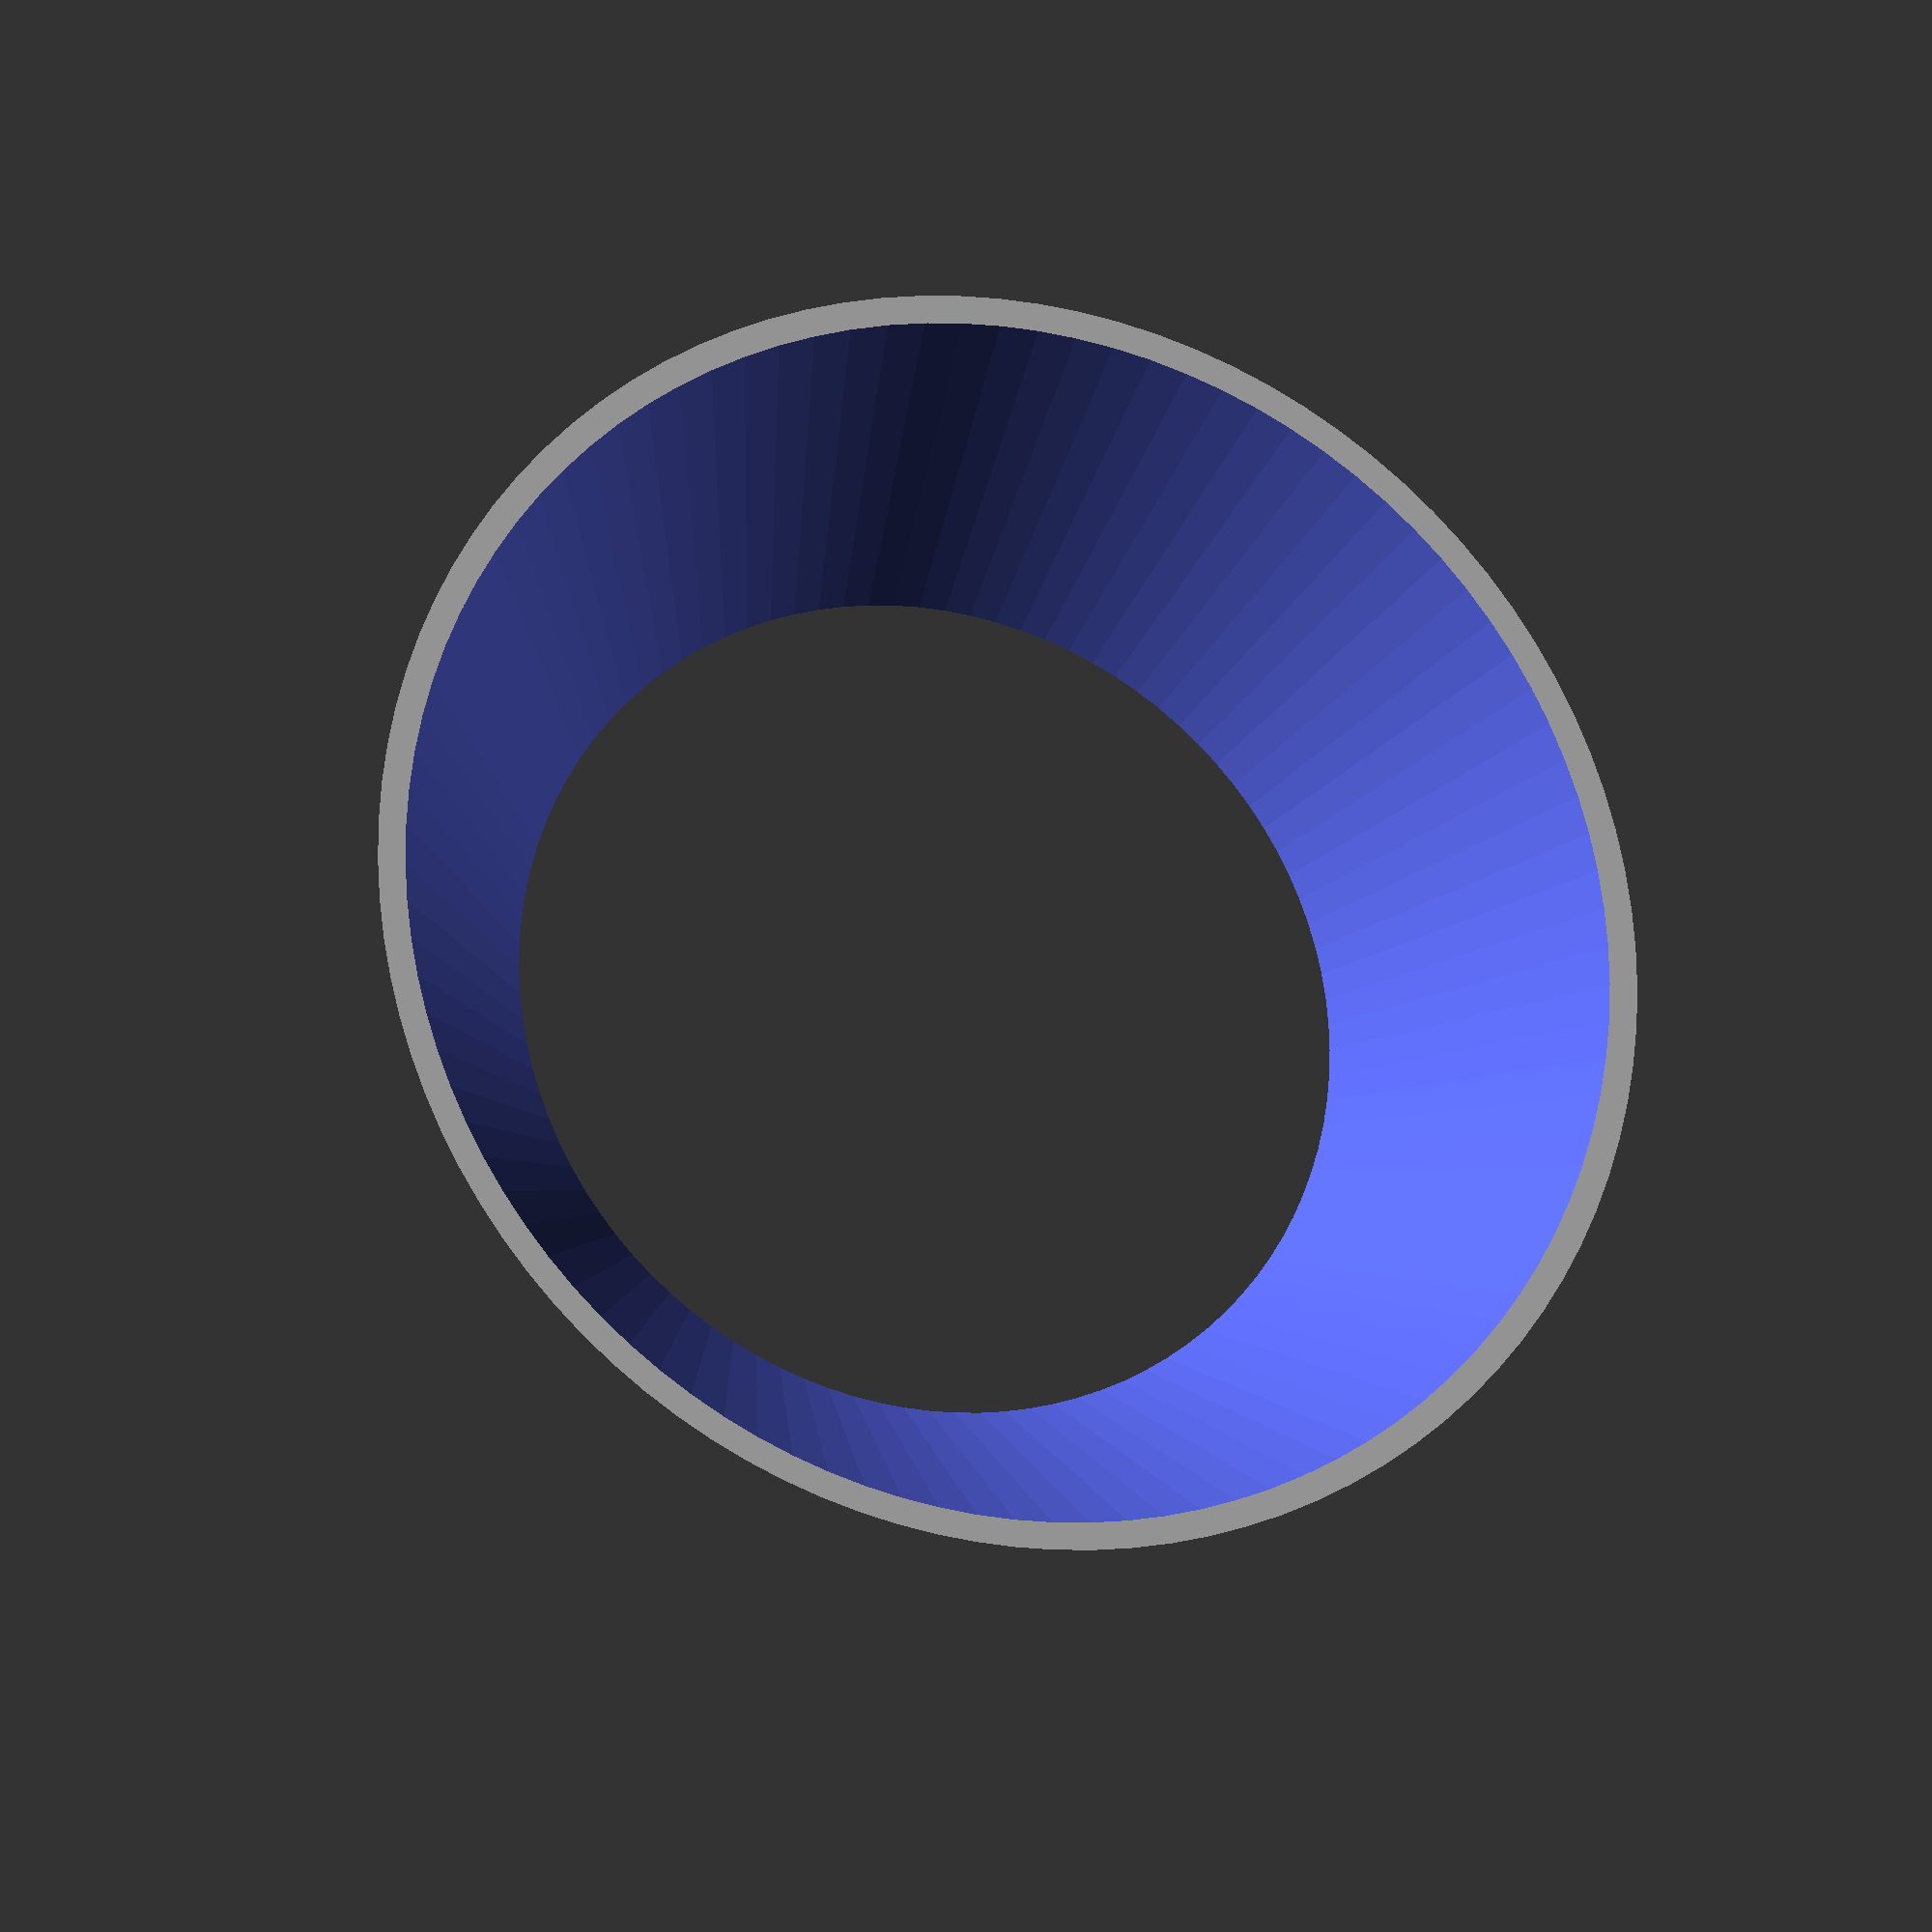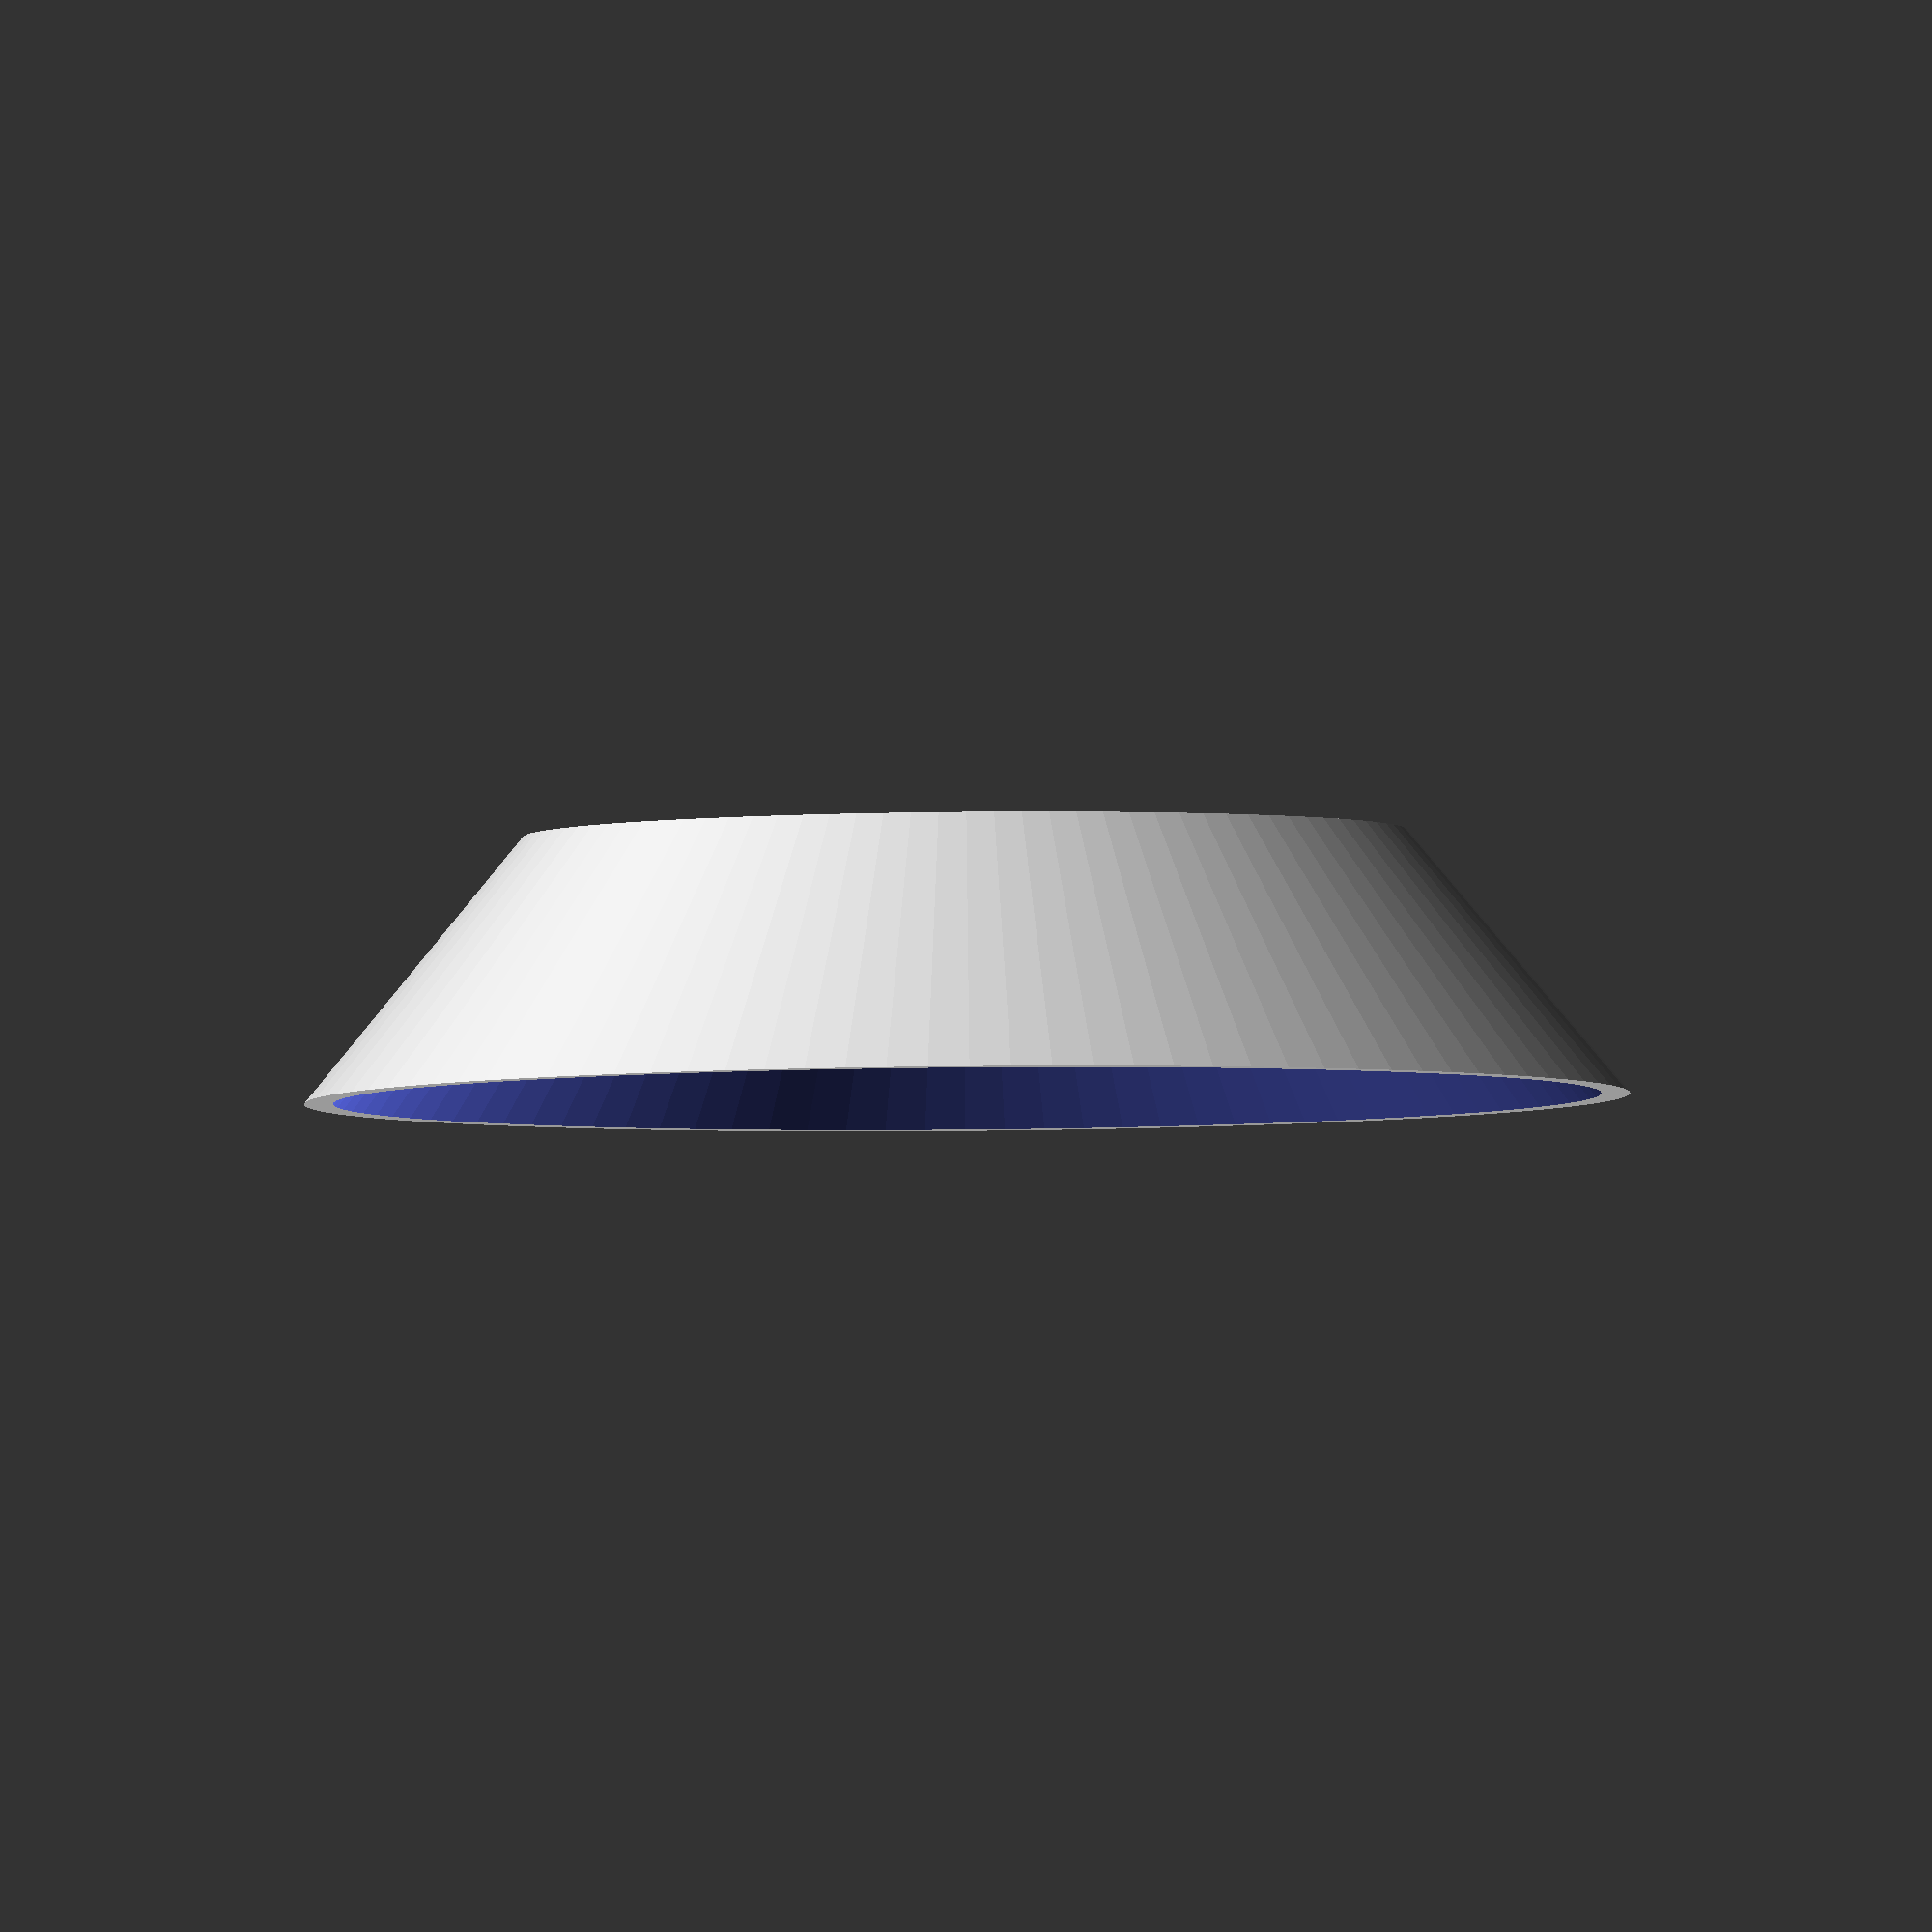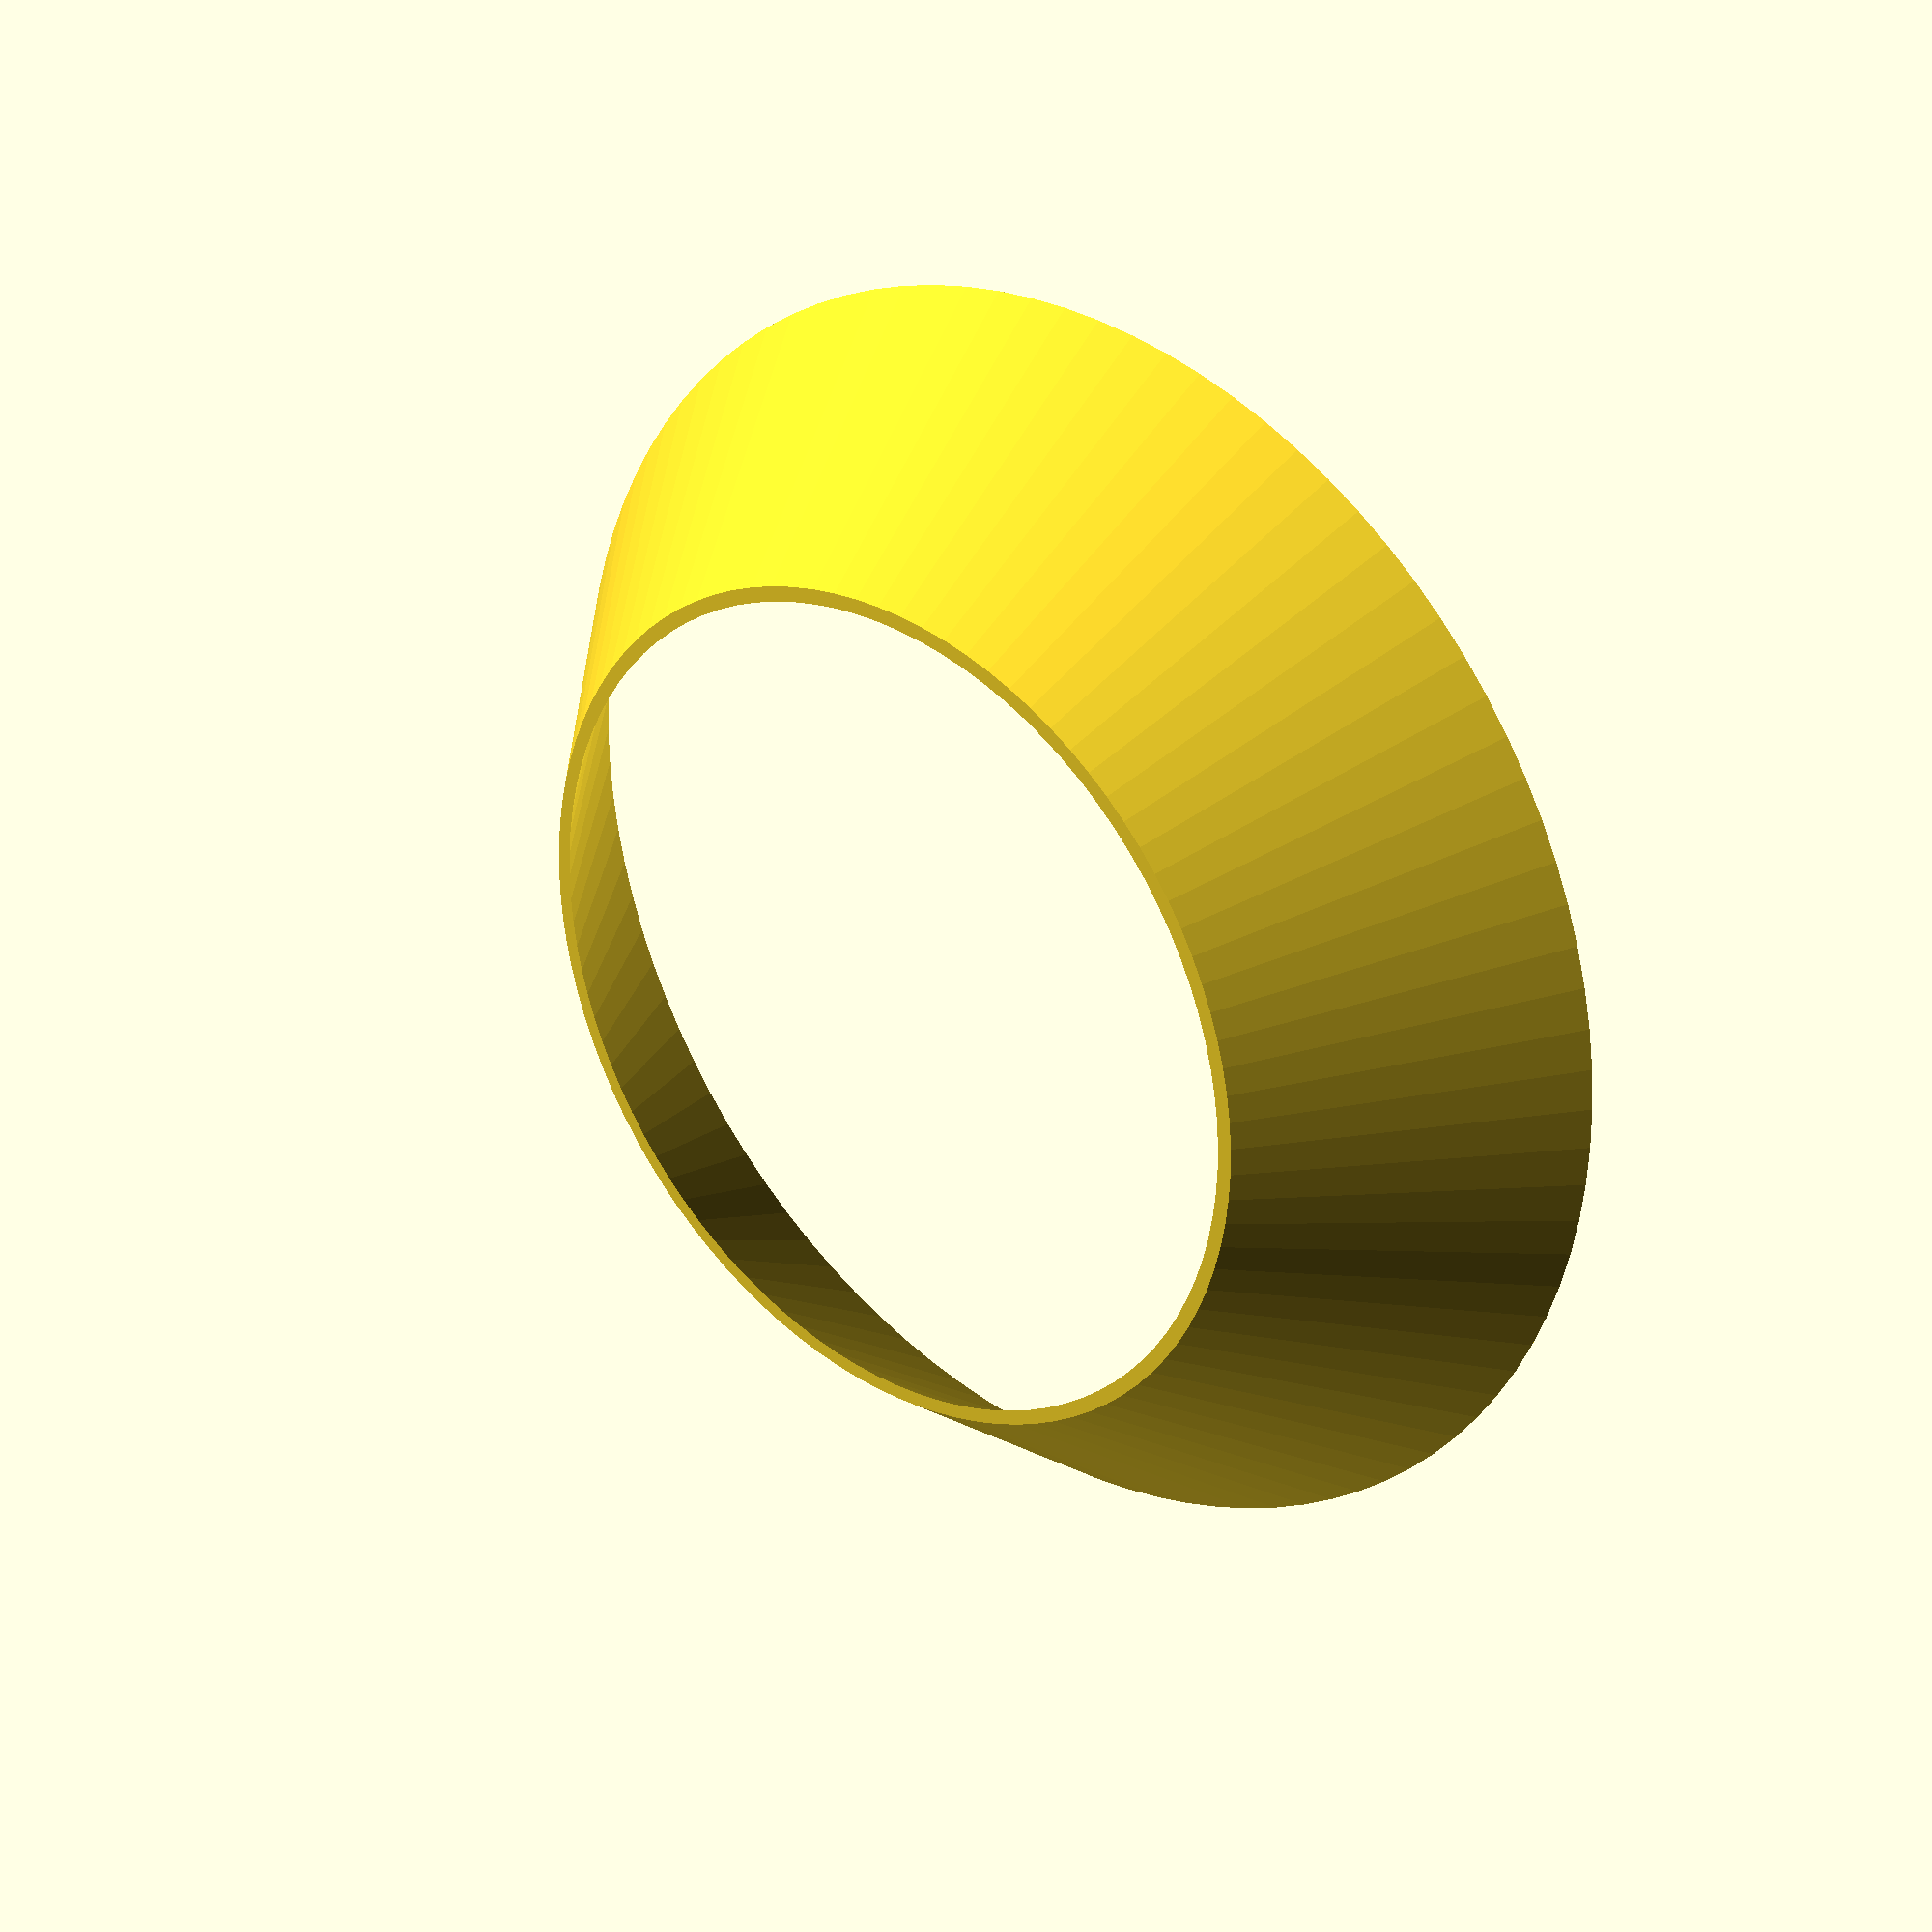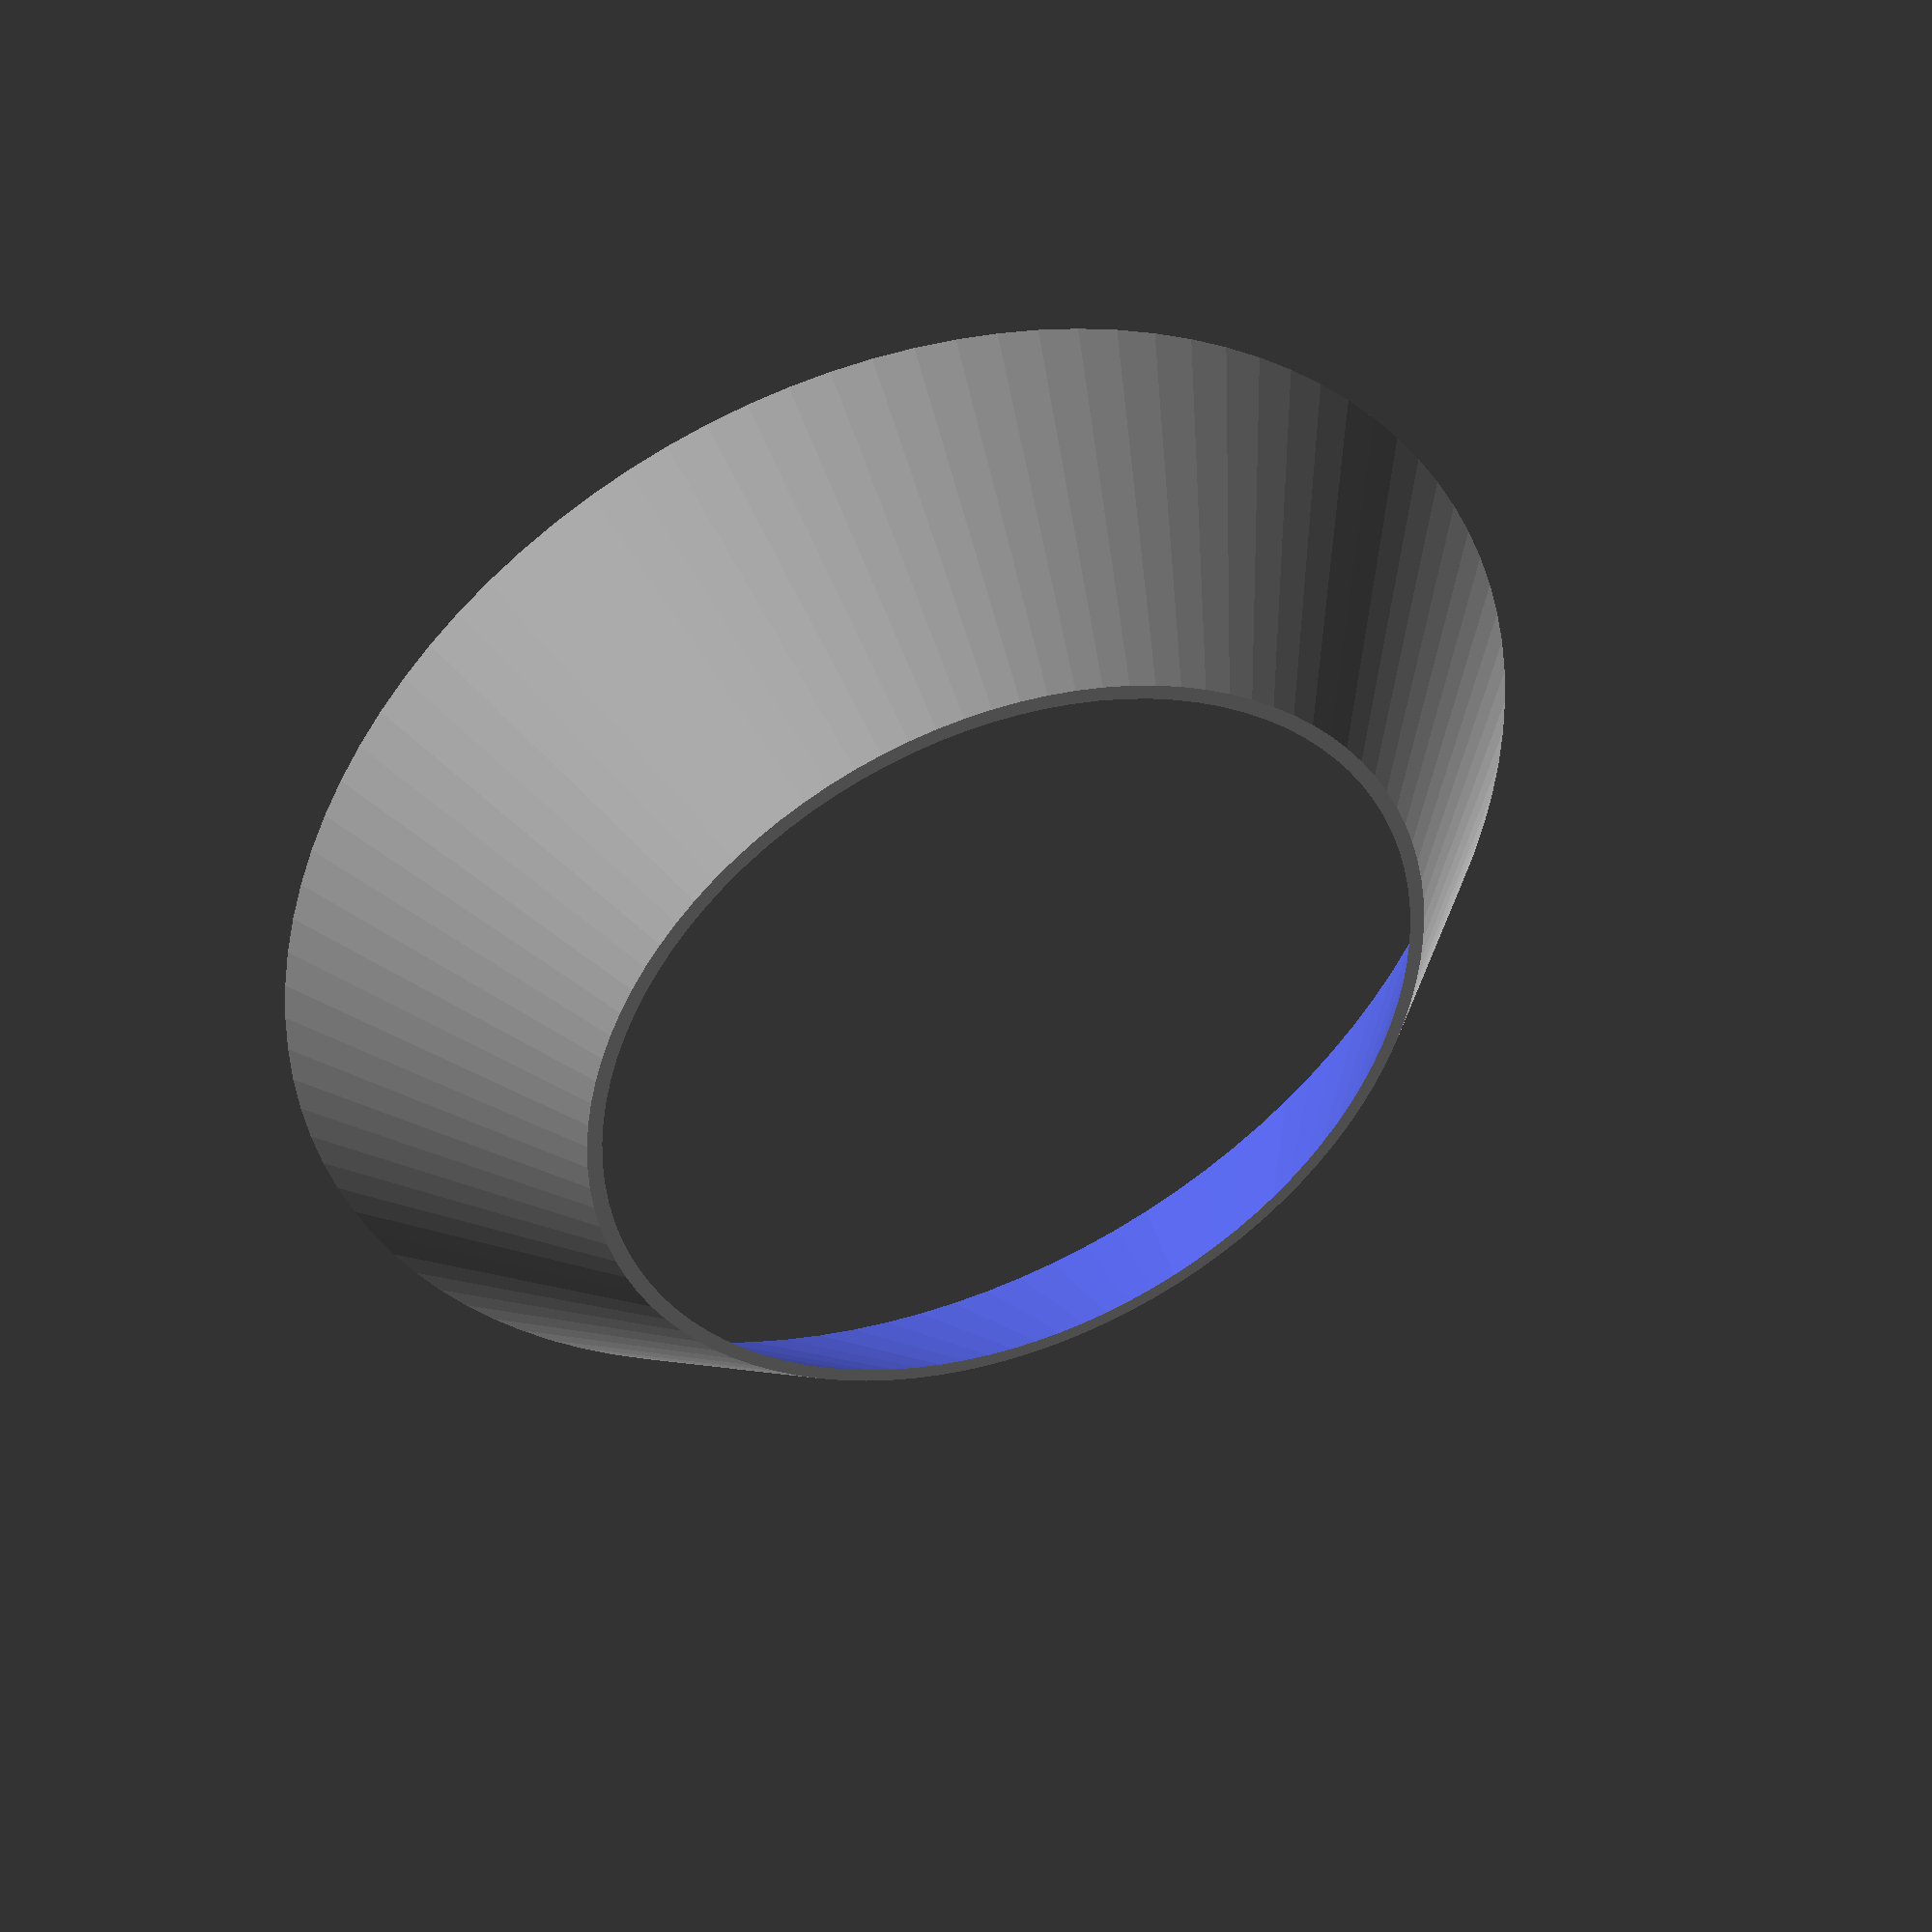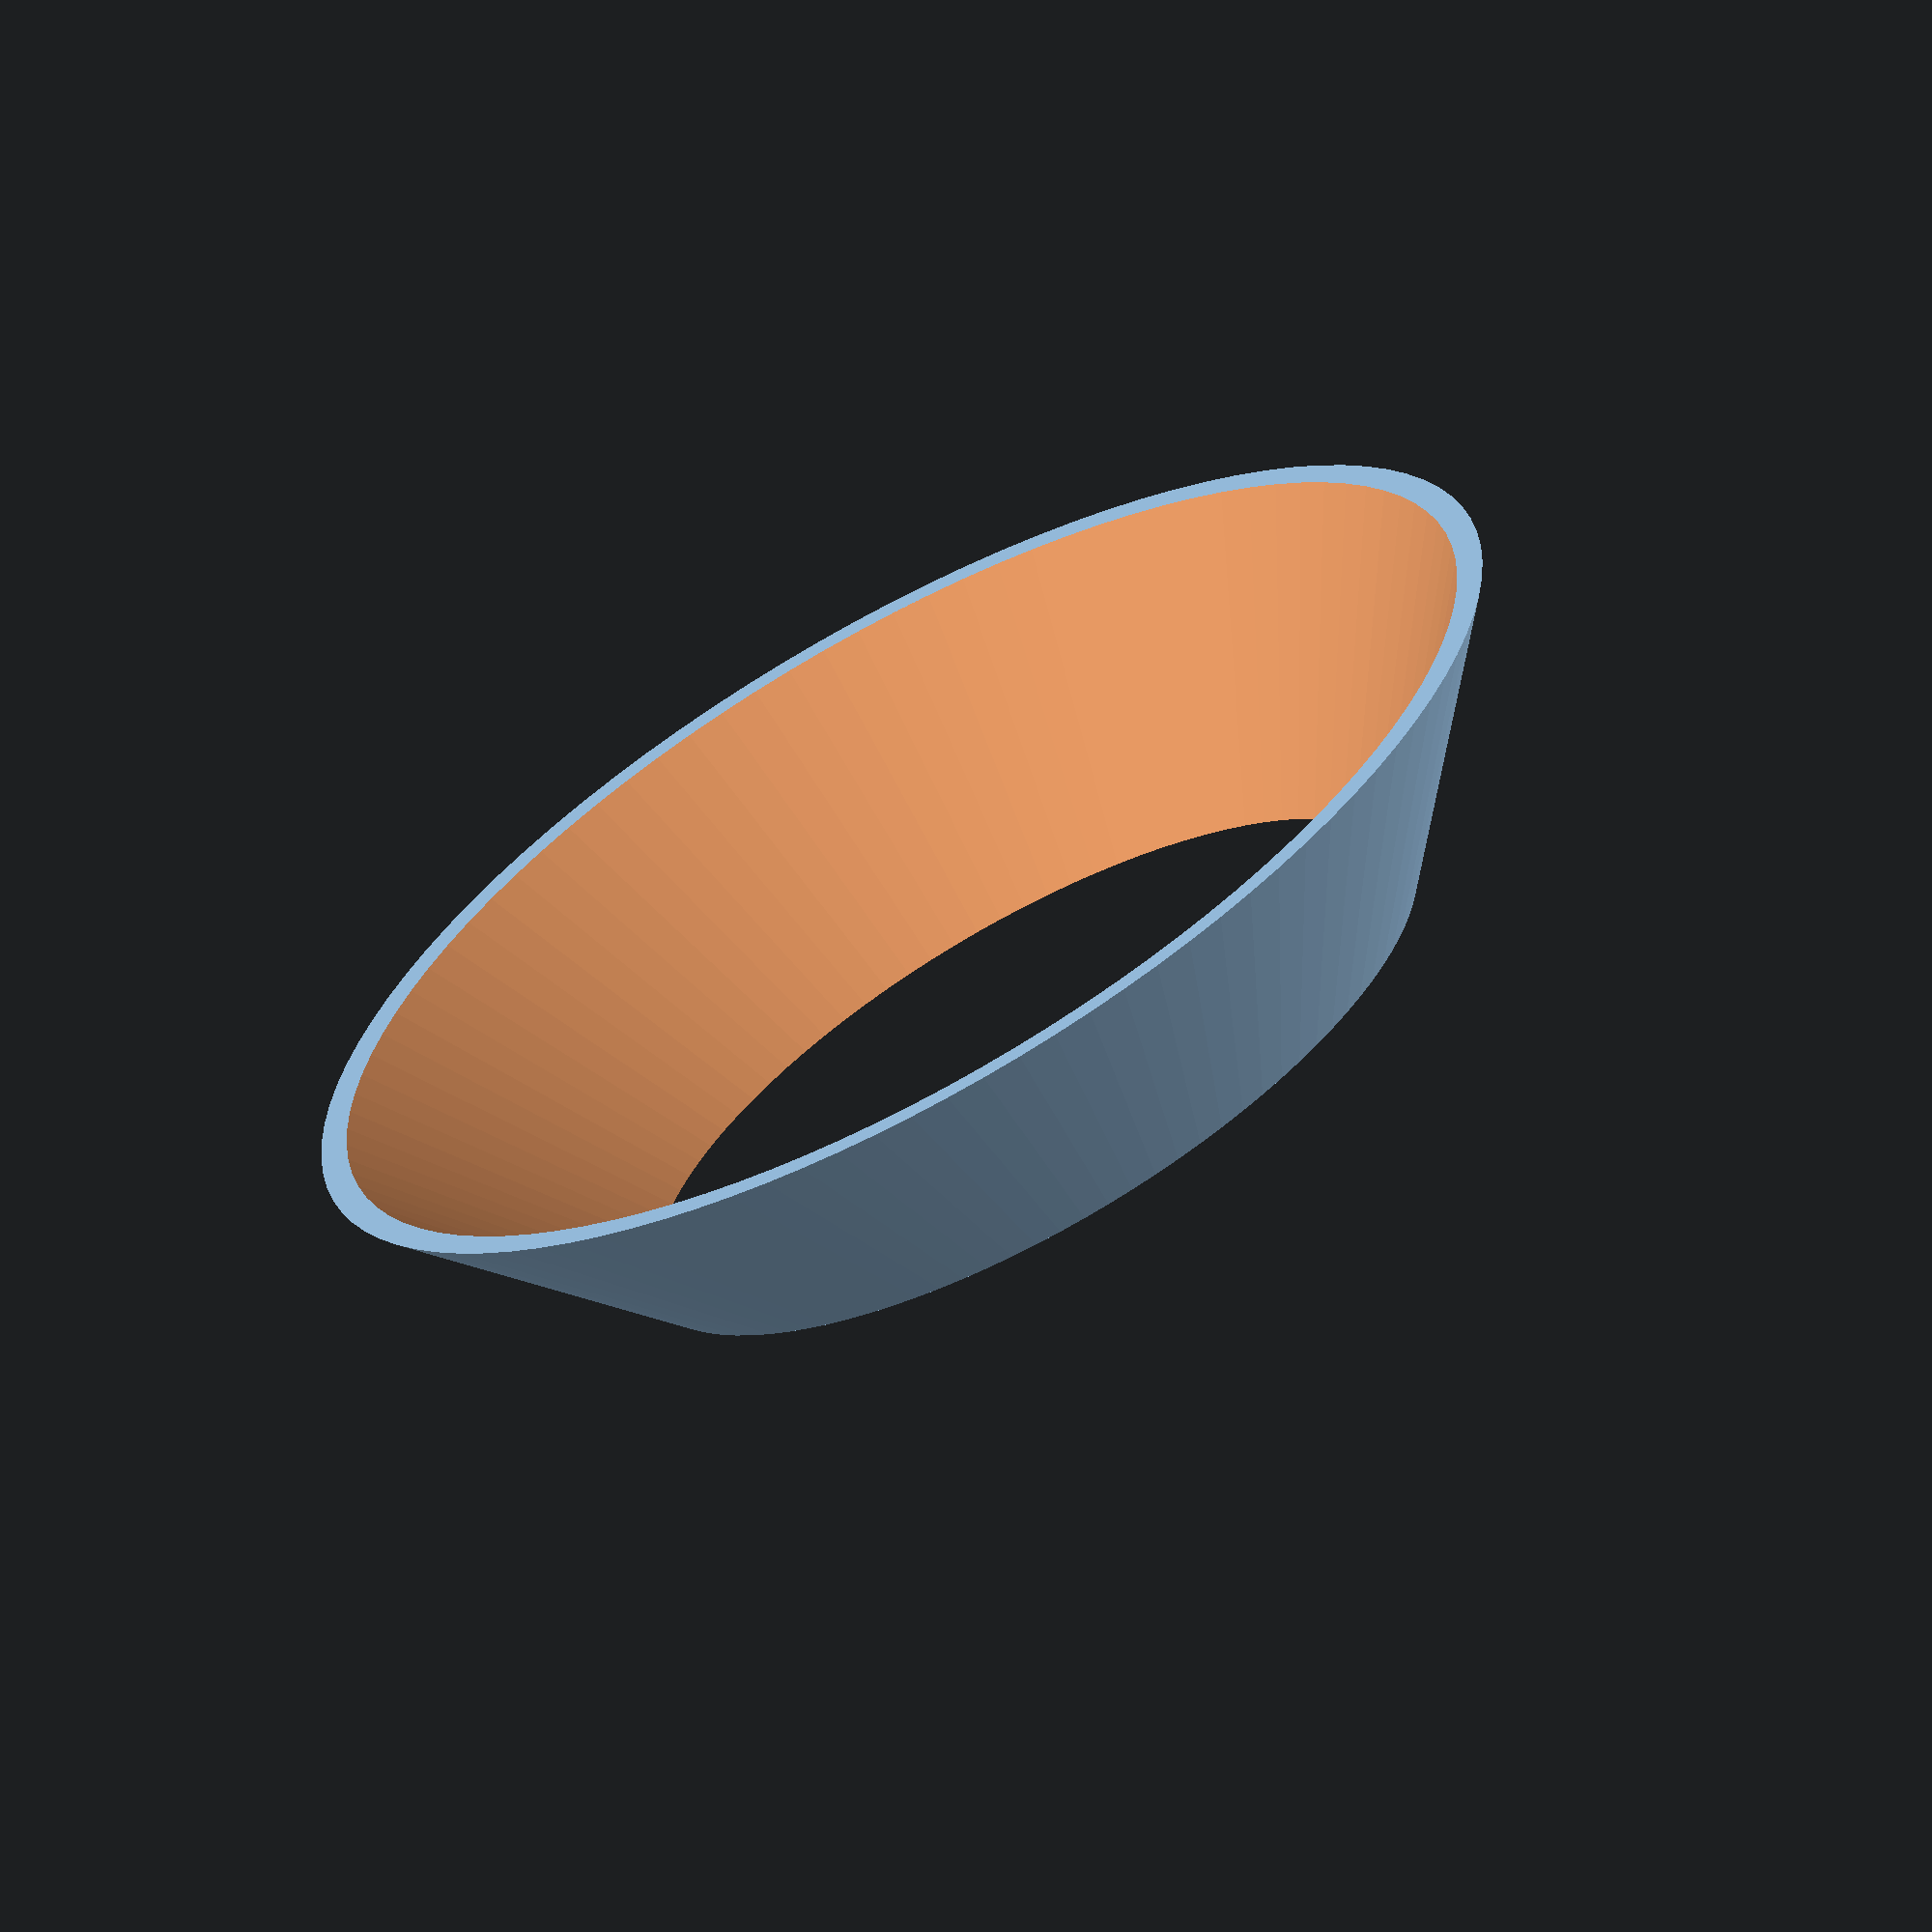
<openscad>
/***********************************************************************
Name ......... : exerciseBallStand.scad
Description....: Exercise Ball Stand
Author ....... : Garrett Melenka
Version ...... : V1.0 2016/11/11
Licence ...... : GPL
***********************************************************************/

//Max diameter at base of stand
maxDiameter = 150;

//Min diameter at top of stand
minDiameter = 100;
//Height of stand
height = 30;

//Thickness of stand
thickness = 5;

//Number of facets of circular features
facets = 100;

module ballStand()
{
    difference(){
    cylinder(r1=maxDiameter*0.5,r2=minDiameter*0.5, h=height, center = true, $fn = facets);
    
    cylinder(r1=maxDiameter*0.5 - thickness*0.5,r2 = minDiameter*0.5-thickness*0.5,  h = height+2, center = true, $fn = facets);
    }
}


ballStand();
</openscad>
<views>
elev=200.0 azim=148.3 roll=18.3 proj=o view=wireframe
elev=92.8 azim=21.4 roll=0.5 proj=o view=wireframe
elev=331.0 azim=15.2 roll=41.1 proj=p view=solid
elev=317.5 azim=205.3 roll=338.3 proj=p view=wireframe
elev=246.7 azim=11.7 roll=331.1 proj=o view=solid
</views>
